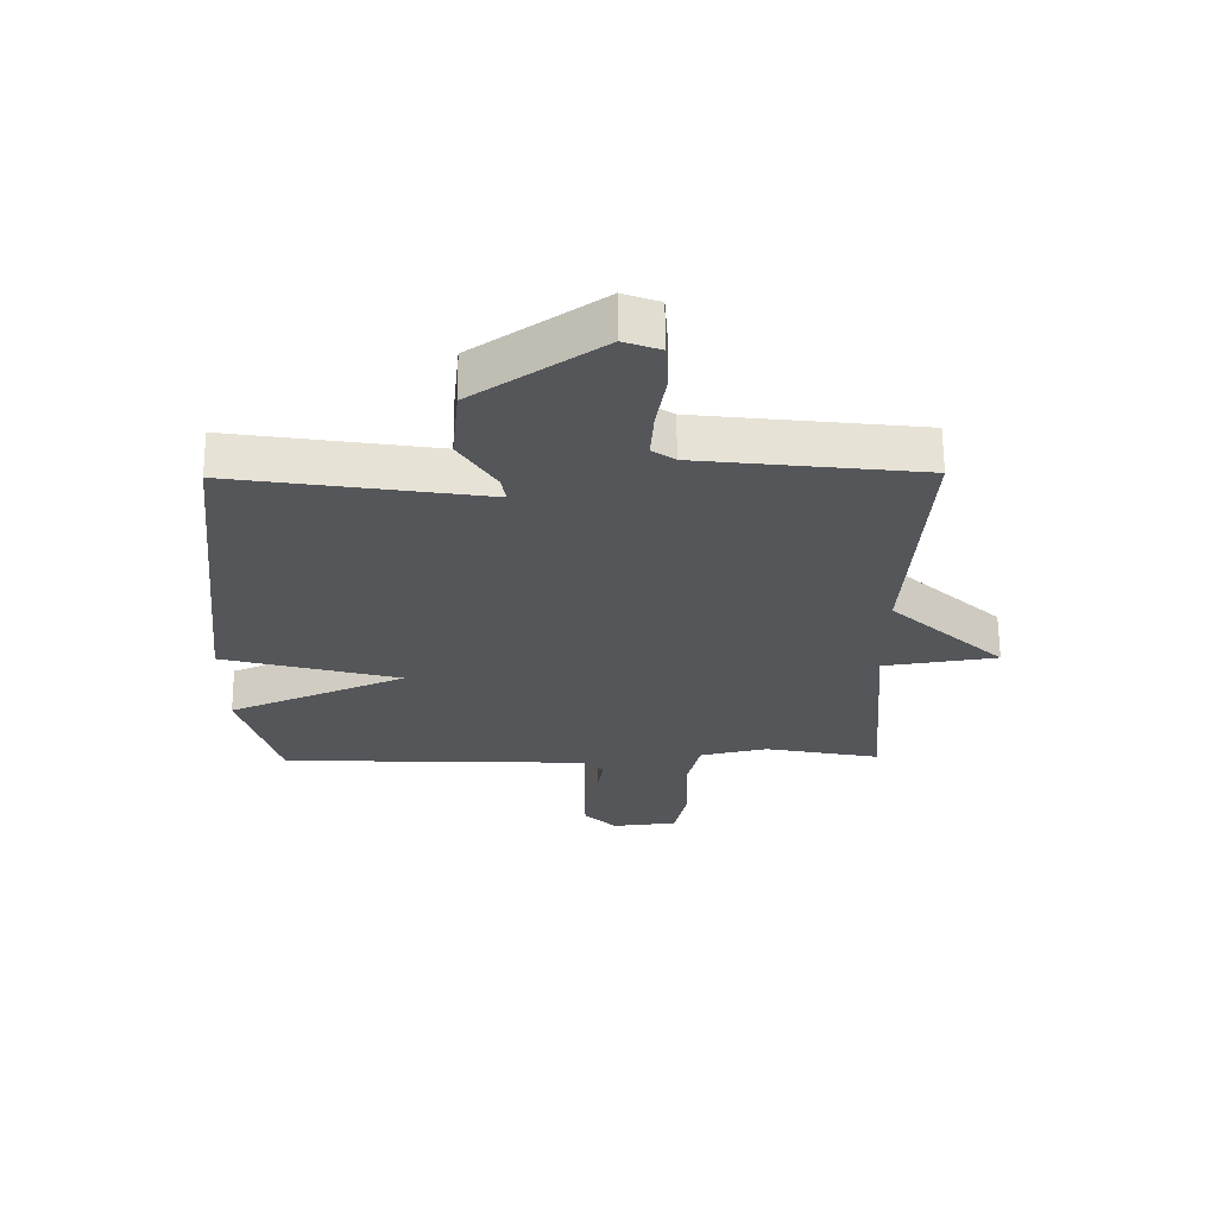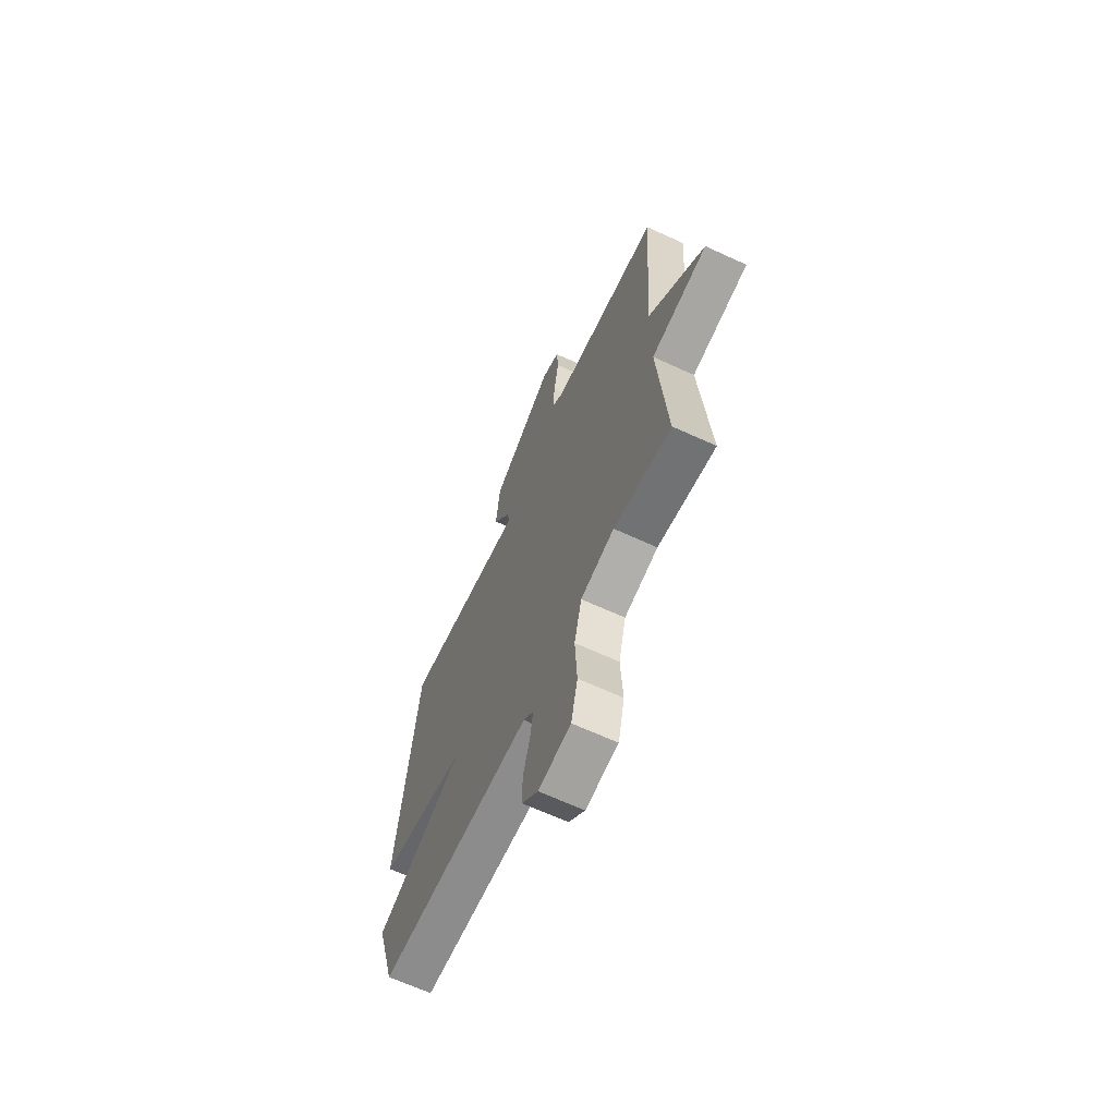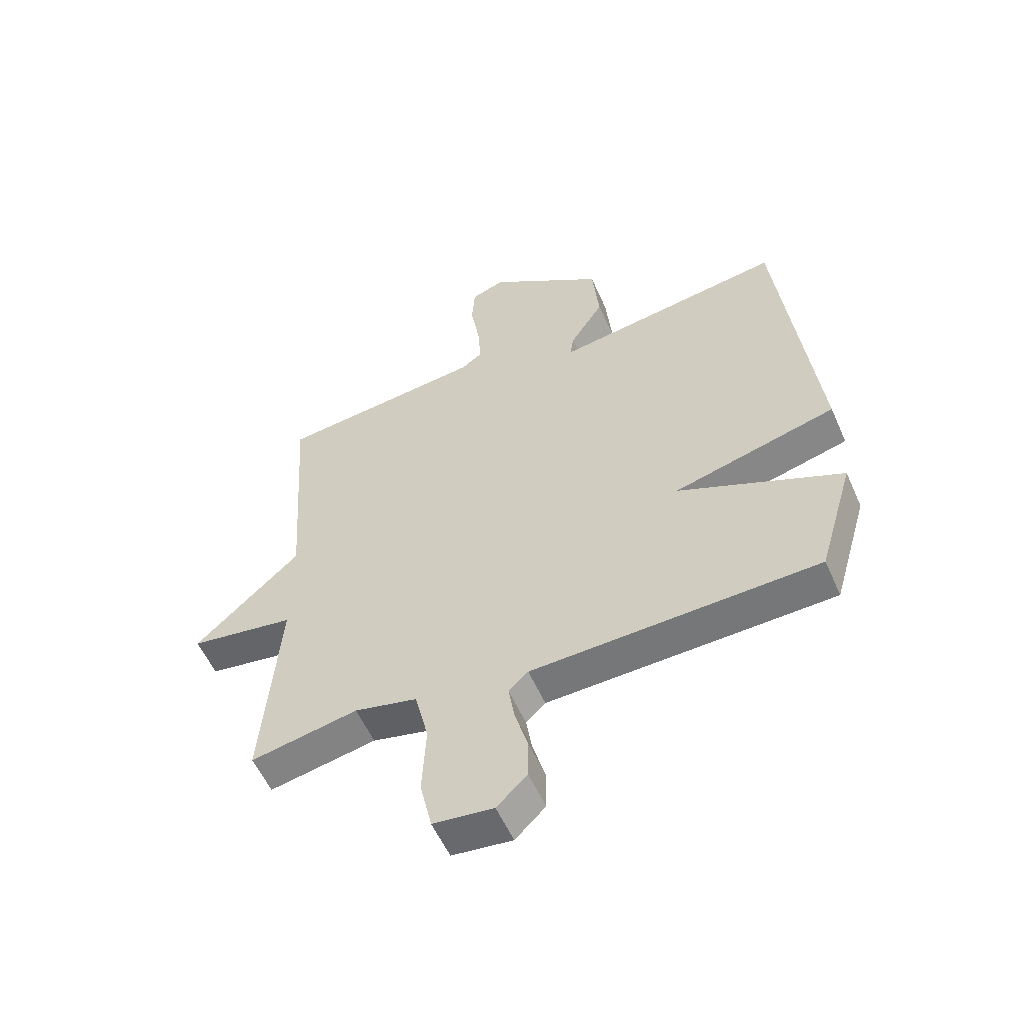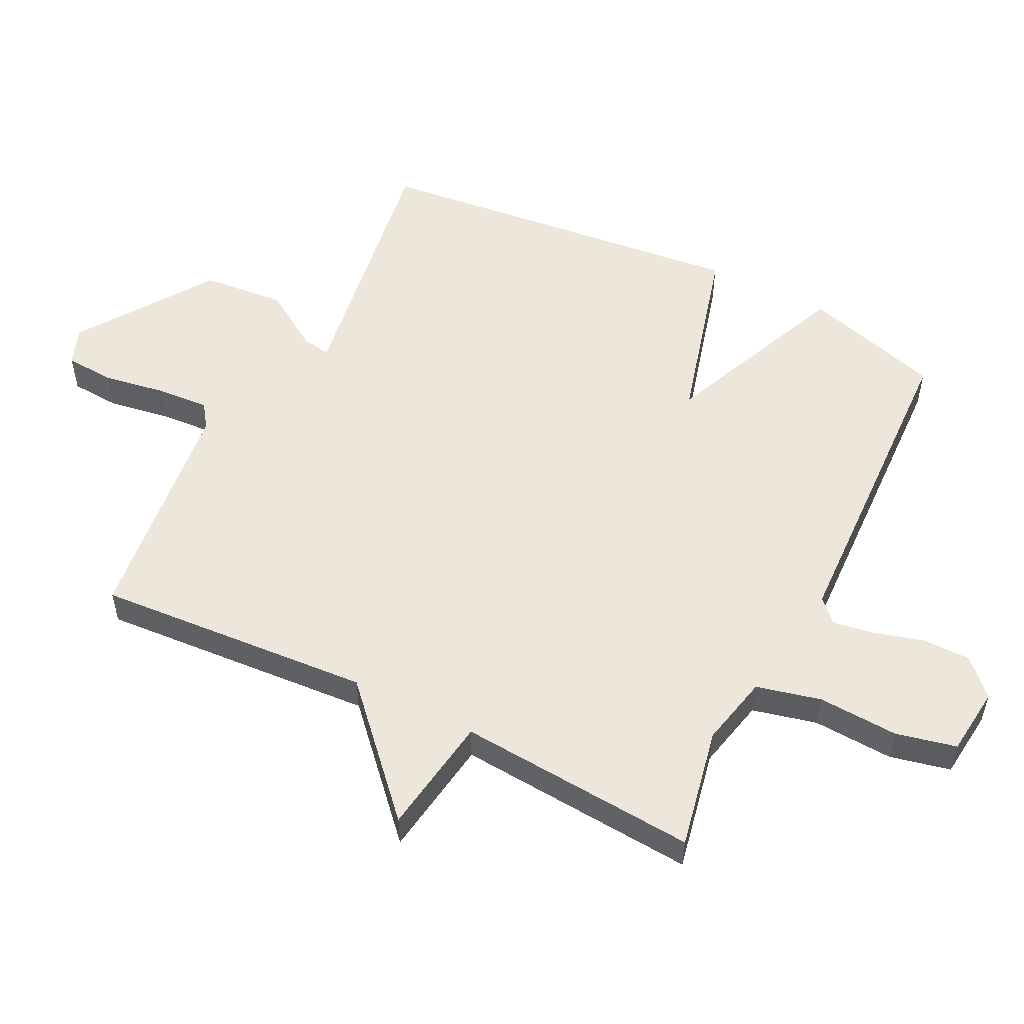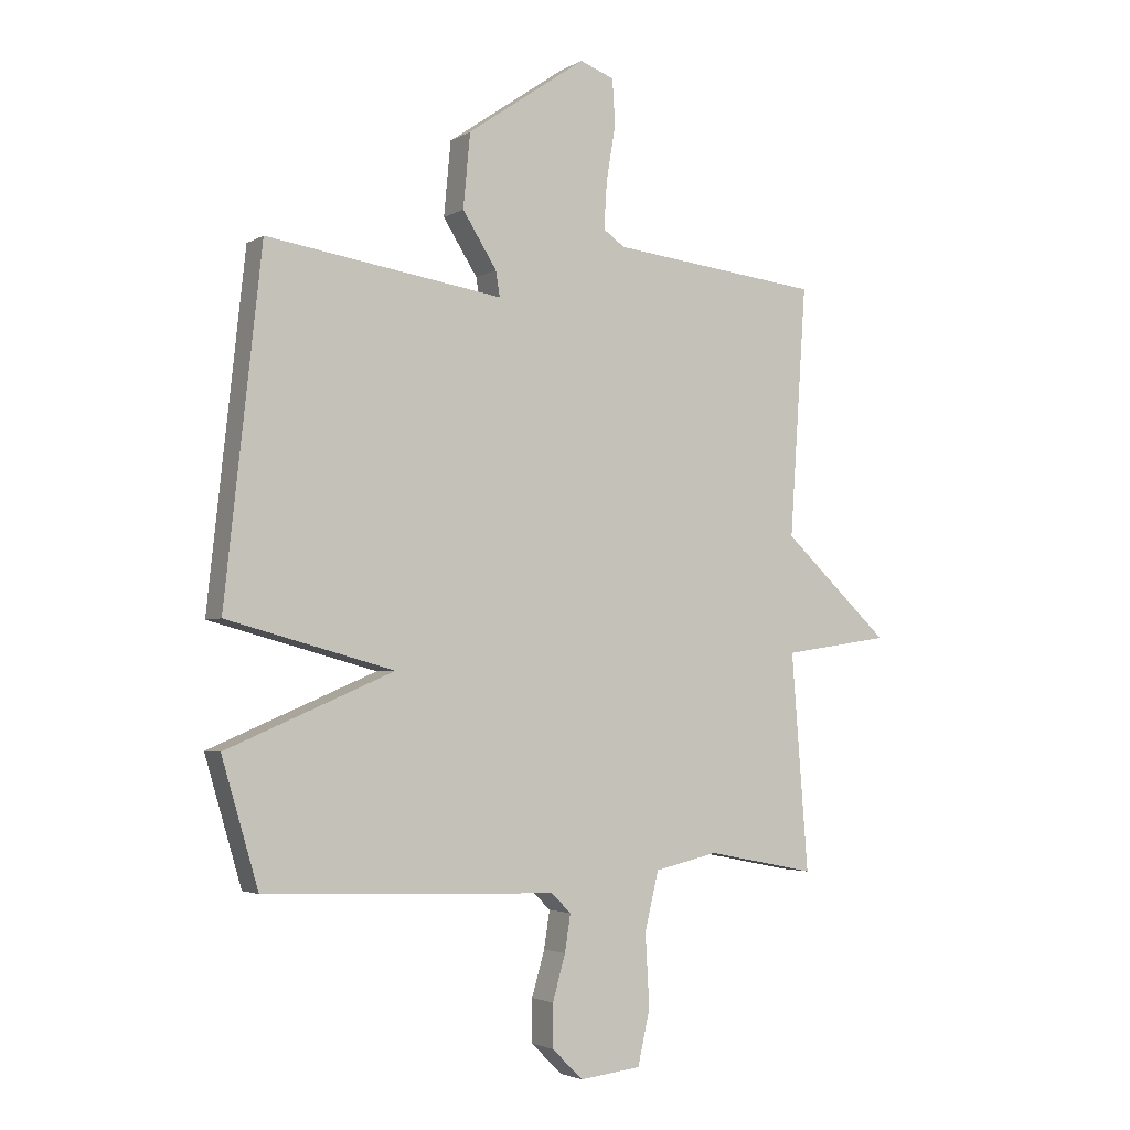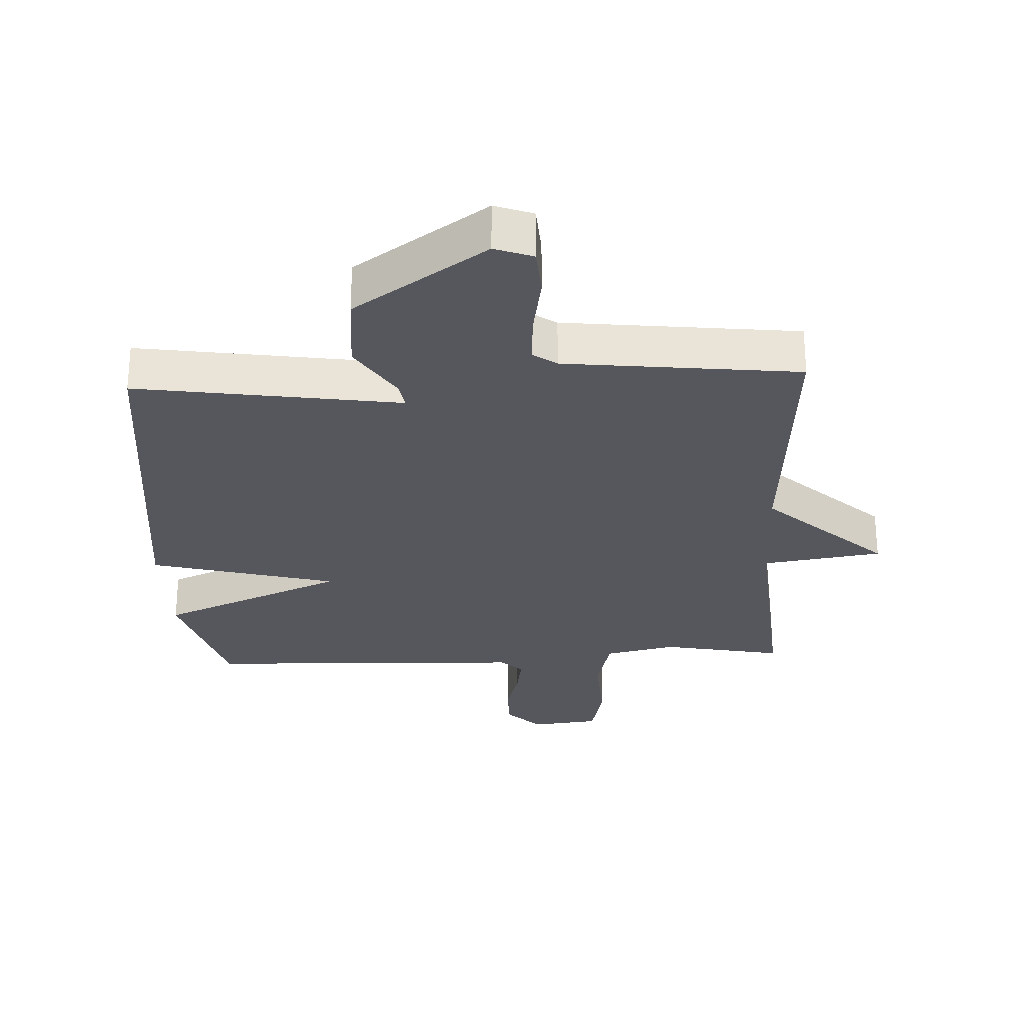
<metadata>
{"format":"obj","ext":"obj","renderer":"f3d","projection":"perspective","resolution":1024,"background":"white","views":[{"elev":64.3,"azim":-0.4,"up":"+Z"},{"elev":-66.2,"azim":65.2,"up":"+Z"},{"elev":-56.1,"azim":-156.3,"up":"+Z"},{"elev":53.9,"azim":116.4,"up":"+Y"},{"elev":-3.2,"azim":-29.1,"up":"+Z"},{"elev":-27.6,"azim":2.7,"up":"+Y"}]}
</metadata>
<code>
v -0.5 0.07 0.5
v -0.263 0.07 0.464
v -0.093 0.07 0.438
v -0.1 0.07 0.481
v -0.159 0.07 0.574
v -0.147 0.07 0.701
v 0.058 0.07 0.843
v 0.117 0.07 0.821
v 0.122 0.07 0.744
v 0.106 0.07 0.647
v 0.101 0.07 0.567
v 0.138 0.07 0.541
v 0.5 0.07 0.5
v 0.471 0.07 0.072
v 0.656 0.07 -0.1
v 0.471 0.07 -0.128
v 0.5 0.07 -0.5
v 0.312 0.07 -0.463
v 0.202 0.07 -0.488
v 0.178 0.07 -0.588
v 0.185 0.07 -0.712
v 0.164 0.07 -0.806
v 0.058 0.07 -0.818
v 0.005 0.07 -0.766
v 0.005 0.07 -0.692
v 0.027 0.07 -0.615
v 0.037 0.07 -0.551
v 0.003 0.07 -0.518
v -0.5 0.07 -0.5
v -0.563 0.07 -0.286
v -0.275 0.07 -0.163
v -0.563 0.07 -0.086
v -0.5 0 0.5
v -0.263 0 0.464
v -0.093 0 0.438
v -0.1 0 0.481
v -0.159 0 0.574
v -0.147 0 0.701
v 0.058 0 0.843
v 0.117 0 0.821
v 0.122 0 0.744
v 0.106 0 0.647
v 0.101 0 0.567
v 0.138 0 0.541
v 0.5 0 0.5
v 0.471 0 0.072
v 0.656 0 -0.1
v 0.471 0 -0.128
v 0.5 0 -0.5
v 0.312 0 -0.463
v 0.202 0 -0.488
v 0.178 0 -0.588
v 0.185 0 -0.712
v 0.164 0 -0.806
v 0.058 0 -0.818
v 0.005 0 -0.766
v 0.005 0 -0.692
v 0.027 0 -0.615
v 0.037 0 -0.551
v 0.003 0 -0.518
v -0.5 0 -0.5
v -0.563 0 -0.286
v -0.275 0 -0.163
v -0.563 0 -0.086
f 1 2 3
f 32 1 3
f 31 32 3
f 28 29 30 31
f 27 28 31 3
f 24 25 26
f 23 24 26
f 22 23 26
f 21 22 26
f 20 21 26
f 19 20 26 27
f 16 17 18
f 16 18 19
f 14 15 16
f 19 27 3
f 16 19 3
f 14 16 3
f 8 9 10
f 7 8 10
f 6 7 10
f 5 6 10
f 4 5 10
f 4 10 11
f 14 3 4
f 13 14 4
f 12 13 4
f 4 11 12
f 35 34 33
f 35 33 64
f 35 64 63
f 63 62 61 60
f 35 63 60 59
f 58 57 56
f 58 56 55
f 58 55 54
f 58 54 53
f 58 53 52
f 59 58 52 51
f 50 49 48
f 51 50 48
f 48 47 46
f 35 59 51
f 35 51 48
f 35 48 46
f 42 41 40
f 42 40 39
f 42 39 38
f 42 38 37
f 42 37 36
f 43 42 36
f 36 35 46
f 36 46 45
f 36 45 44
f 44 43 36
f 1 33 34 2
f 2 34 35 3
f 3 35 36 4
f 4 36 37 5
f 5 37 38 6
f 6 38 39 7
f 7 39 40 8
f 8 40 41 9
f 9 41 42 10
f 10 42 43 11
f 11 43 44 12
f 12 44 45 13
f 13 45 46 14
f 14 46 47 15
f 15 47 48 16
f 16 48 49 17
f 17 49 50 18
f 18 50 51 19
f 19 51 52 20
f 20 52 53 21
f 21 53 54 22
f 22 54 55 23
f 23 55 56 24
f 24 56 57 25
f 25 57 58 26
f 26 58 59 27
f 27 59 60 28
f 28 60 61 29
f 29 61 62 30
f 30 62 63 31
f 31 63 64 32
f 32 64 33 1

</code>
